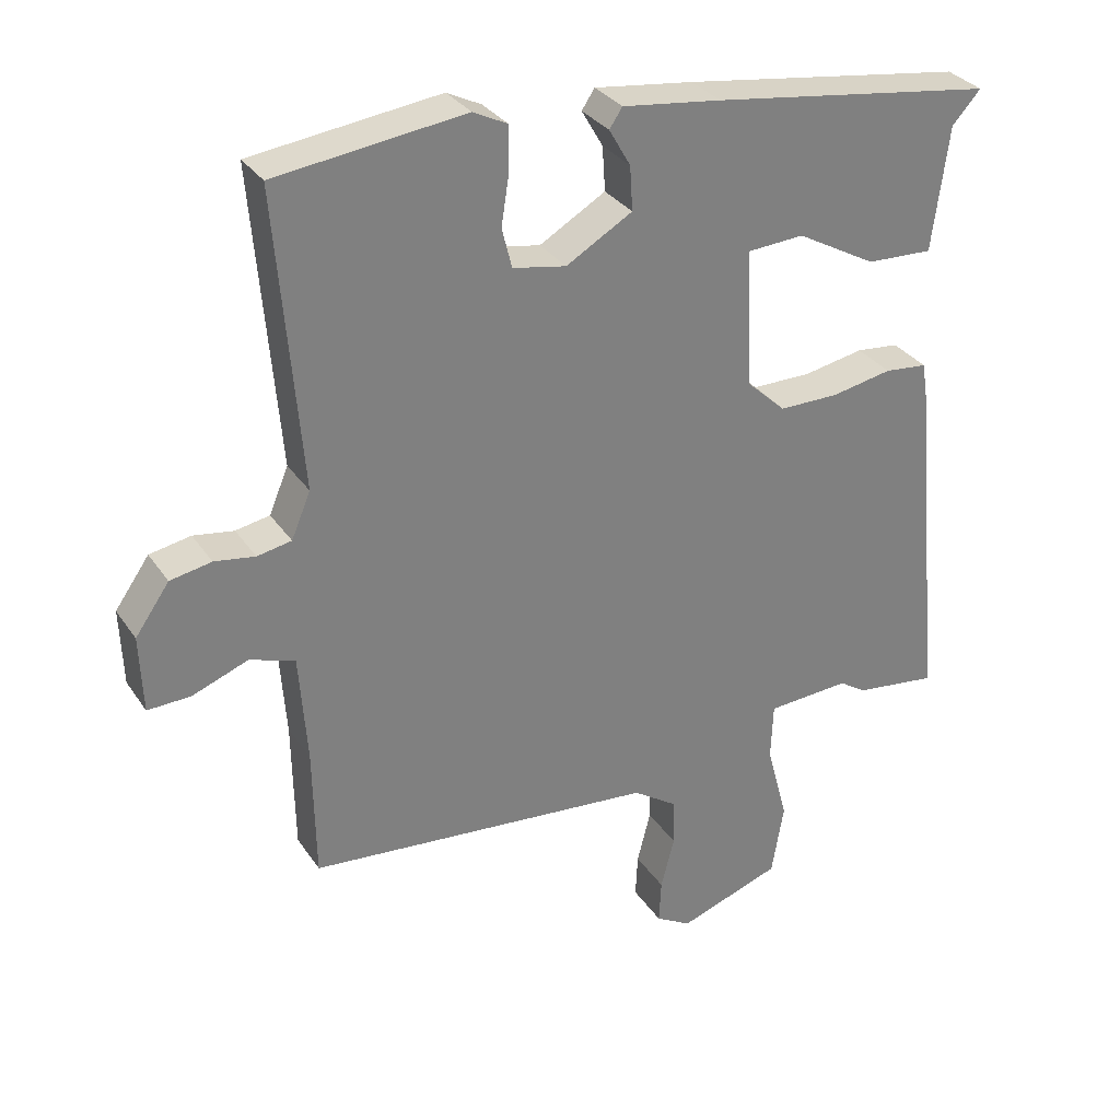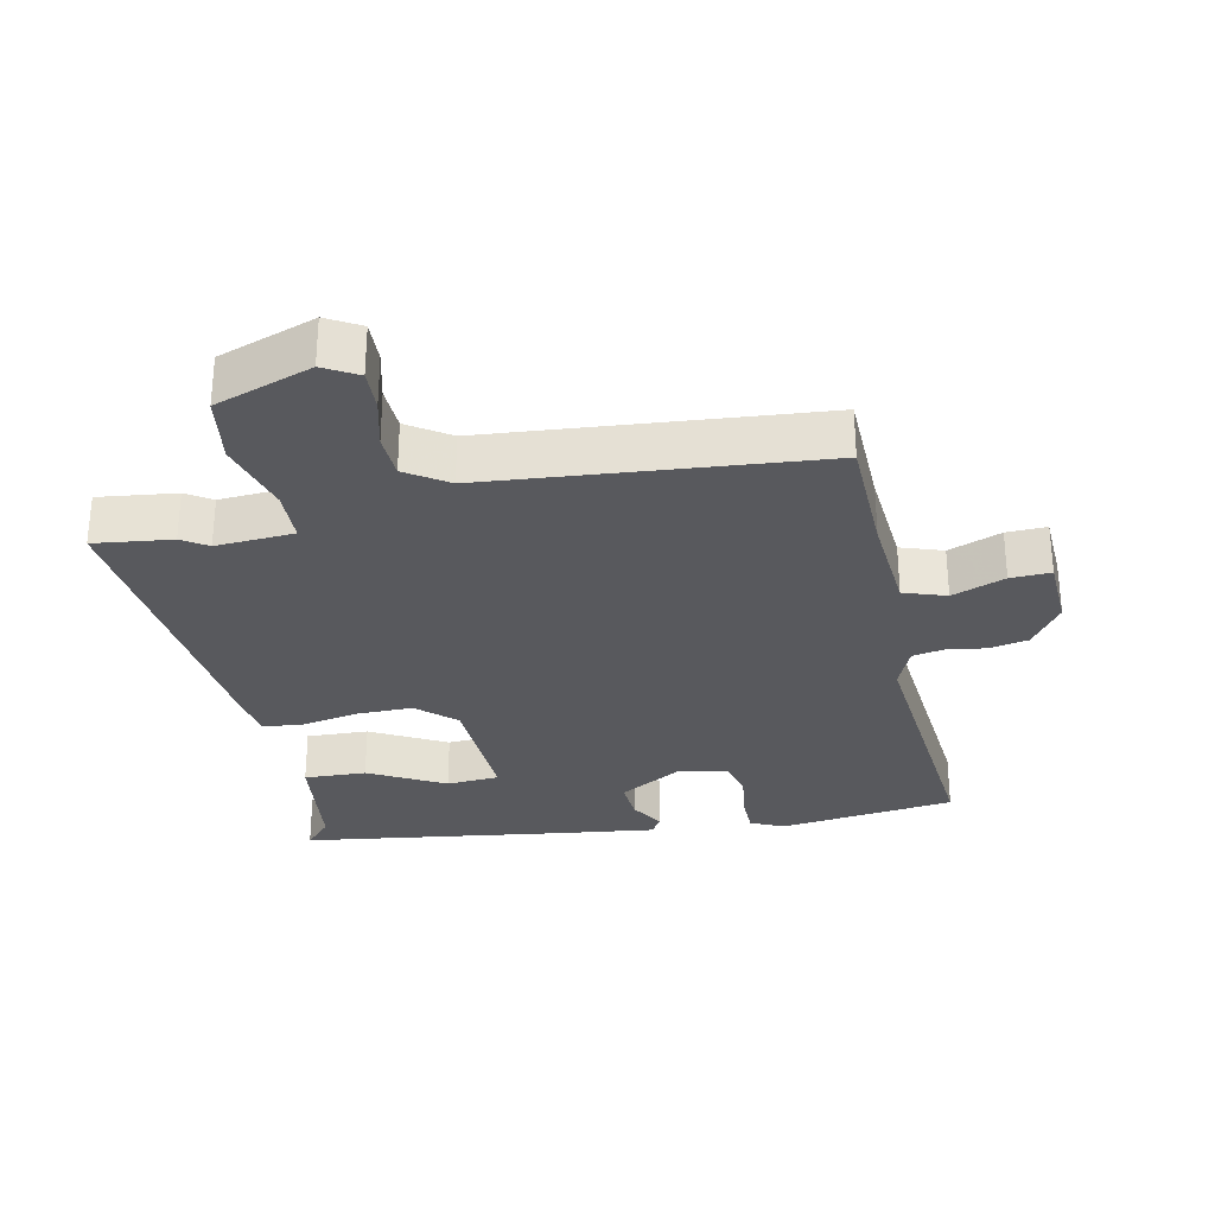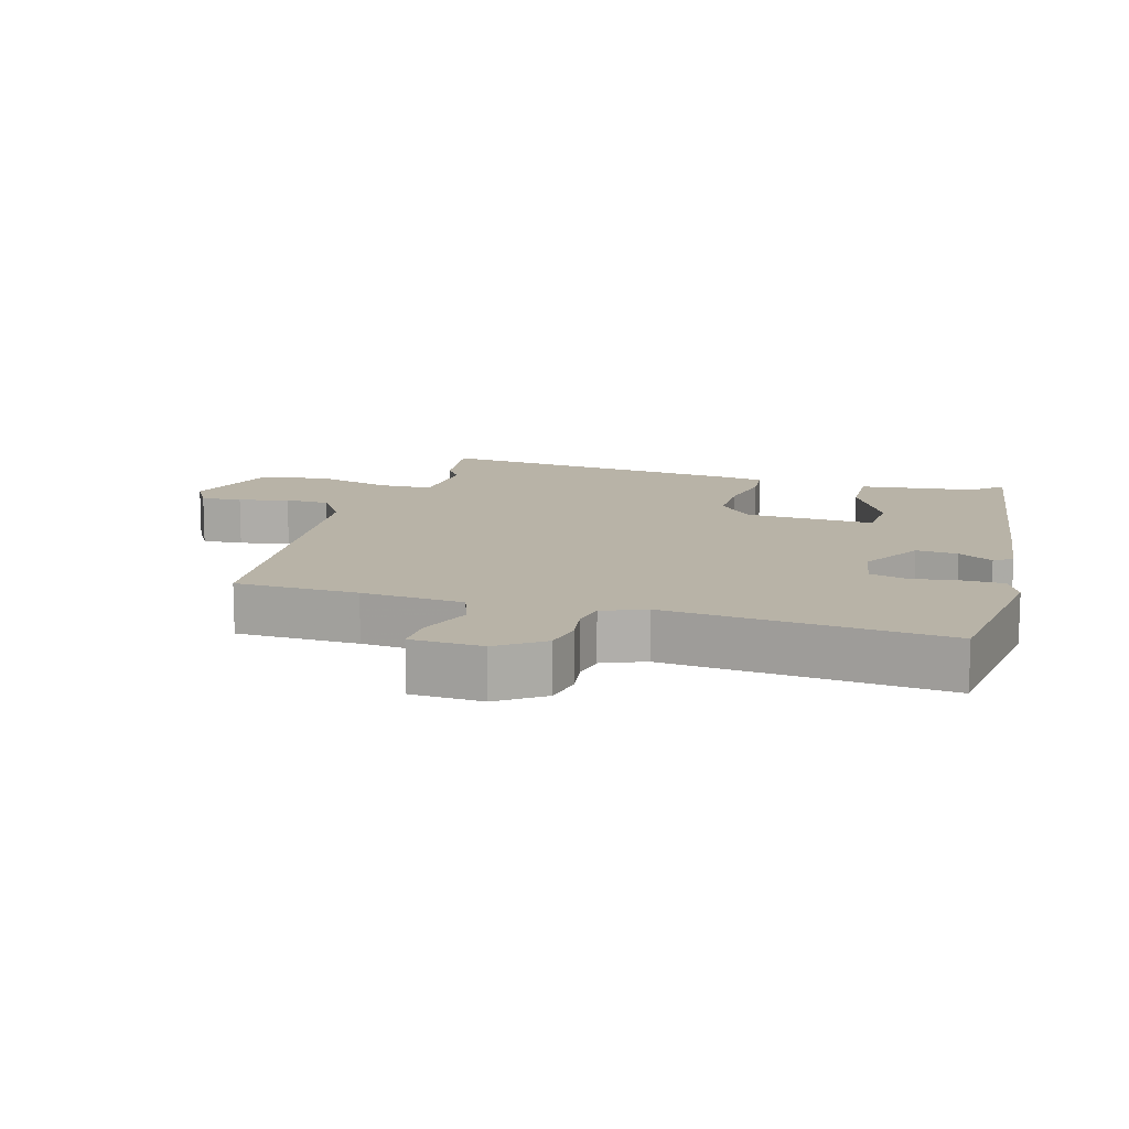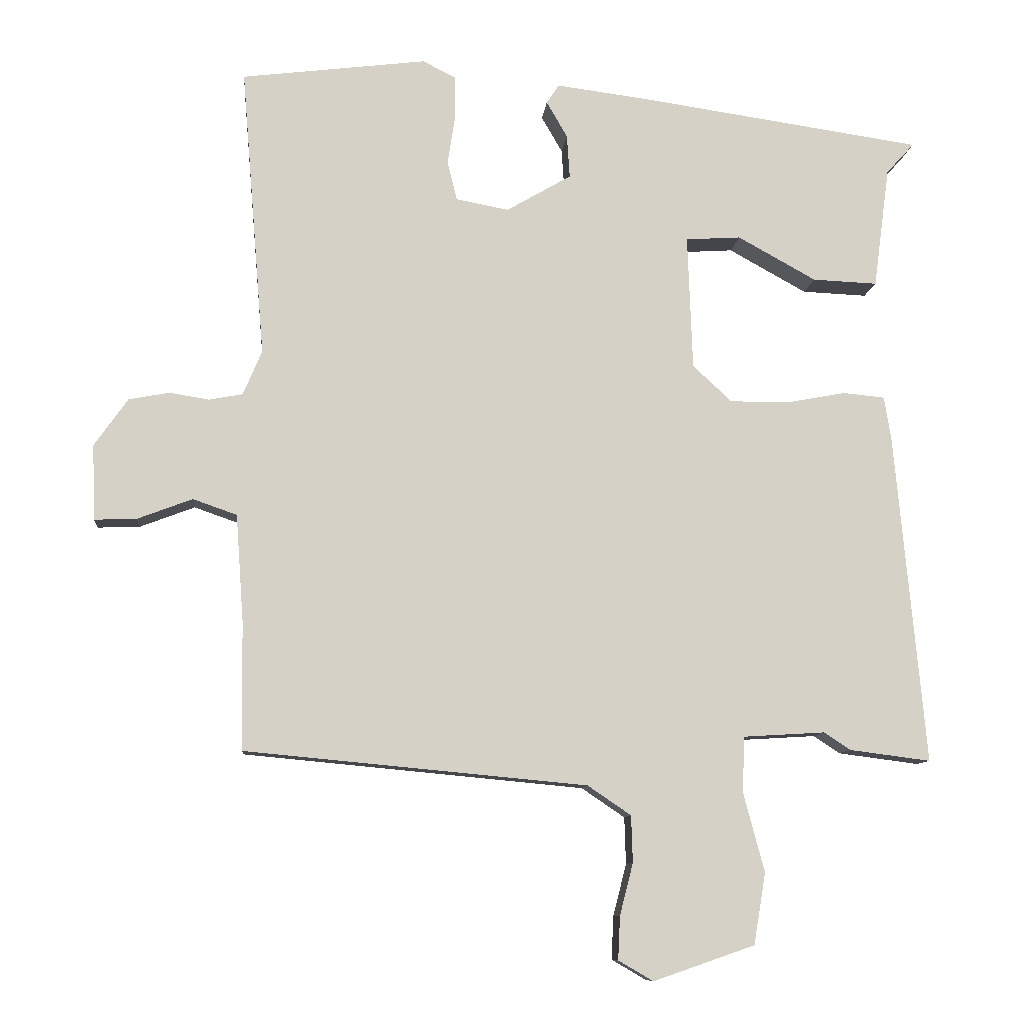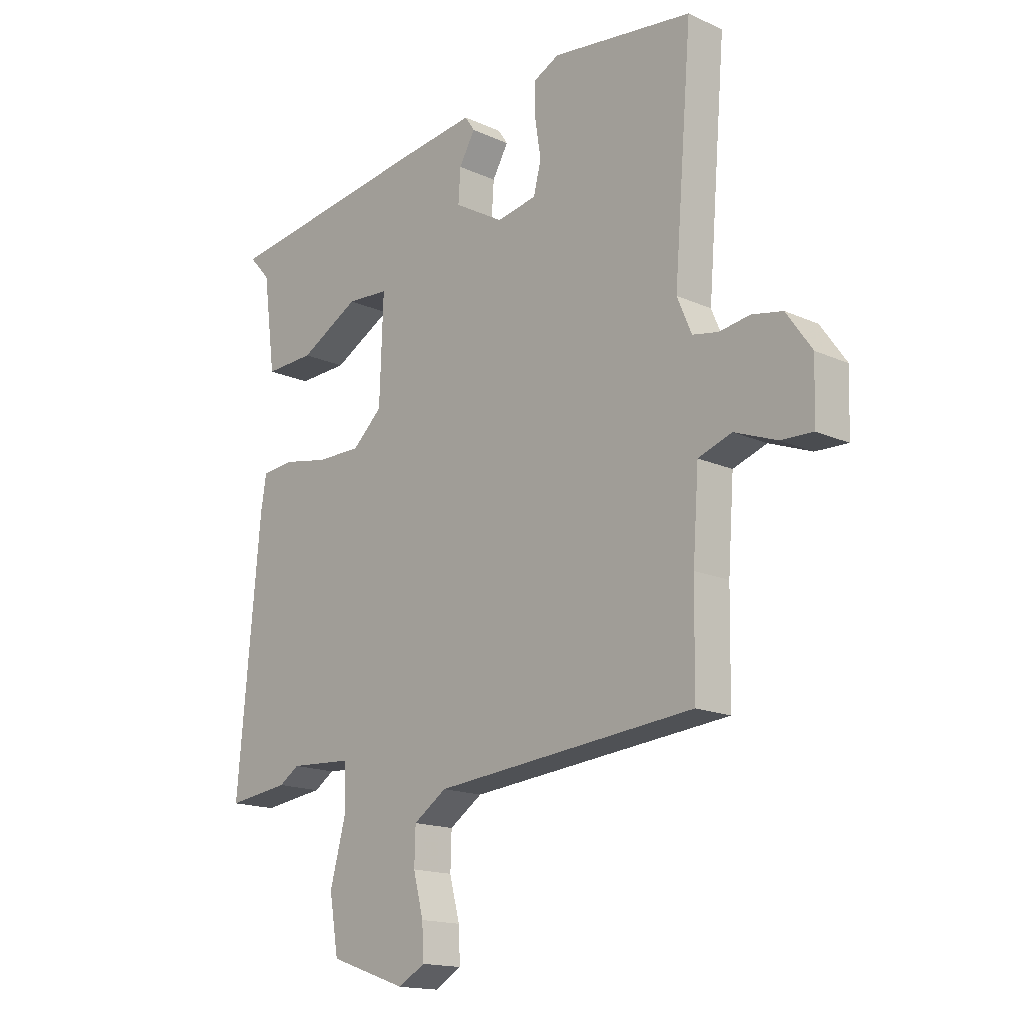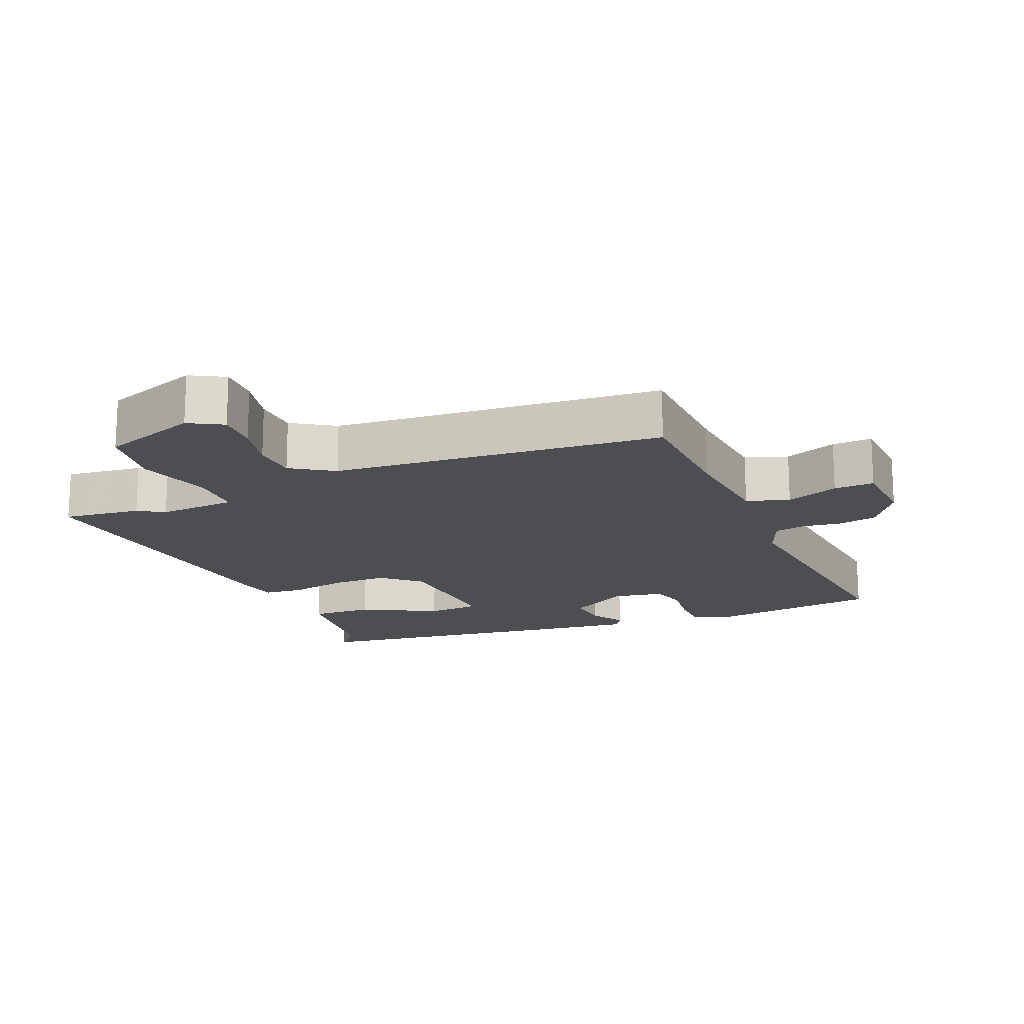
<metadata>
{"format":"obj","ext":"obj","renderer":"f3d","projection":"perspective","resolution":1024,"background":"white","views":[{"elev":31.4,"azim":-28.2,"up":"+Z"},{"elev":-29.8,"azim":-167.8,"up":"+Y"},{"elev":12.8,"azim":-73.5,"up":"+Y"},{"elev":-9.7,"azim":-5.3,"up":"+Z"},{"elev":-16.1,"azim":-133.2,"up":"+Z"},{"elev":-16.8,"azim":-156.4,"up":"+Y"}]}
</metadata>
<code>
v 0.517 0.07 -0.502
v 0.401 0.07 -0.487
v 0.363 0.07 -0.462
v 0.246 0.07 -0.469
v 0.243 0.07 -0.549
v 0.273 0.07 -0.662
v 0.256 0.07 -0.764
v 0.111 0.07 -0.814
v 0.061 0.07 -0.785
v 0.064 0.07 -0.723
v 0.083 0.07 -0.649
v 0.081 0.07 -0.582
v 0.019 0.07 -0.54
v -0.471 0.07 -0.494
v -0.474 0.07 -0.31
v -0.485 0.07 -0.157
v -0.548 0.07 -0.135
v -0.627 0.07 -0.165
v -0.687 0.07 -0.167
v -0.691 0.07 -0.059
v -0.643 0.07 0.009
v -0.585 0.07 0.02
v -0.528 0.07 0.011
v -0.48 0.07 0.02
v -0.453 0.07 0.084
v -0.487 0.07 0.5
v -0.222 0.07 0.533
v -0.174 0.07 0.509
v -0.174 0.07 0.448
v -0.185 0.07 0.377
v -0.171 0.07 0.321
v -0.096 0.07 0.307
v -0.003 0.07 0.361
v -0.007 0.07 0.423
v -0.037 0.07 0.475
v -0.019 0.07 0.502
v 0.12 0.07 0.484
v 0.519 0.07 0.426
v 0.479 0.07 0.382
v 0.456 0.07 0.208
v 0.363 0.07 0.212
v 0.251 0.07 0.274
v 0.172 0.07 0.269
v 0.179 0.07 0.076
v 0.235 0.07 0.024
v 0.319 0.07 0.024
v 0.404 0.07 0.04
v 0.464 0.07 0.034
v 0.474 0.07 -0.03
v 0.517 0 -0.502
v 0.401 0 -0.487
v 0.363 0 -0.462
v 0.246 0 -0.469
v 0.243 0 -0.549
v 0.273 0 -0.662
v 0.256 0 -0.764
v 0.111 0 -0.814
v 0.061 0 -0.785
v 0.064 0 -0.723
v 0.083 0 -0.649
v 0.081 0 -0.582
v 0.019 0 -0.54
v -0.471 0 -0.494
v -0.474 0 -0.31
v -0.485 0 -0.157
v -0.548 0 -0.135
v -0.627 0 -0.165
v -0.687 0 -0.167
v -0.691 0 -0.059
v -0.643 0 0.009
v -0.585 0 0.02
v -0.528 0 0.011
v -0.48 0 0.02
v -0.453 0 0.084
v -0.487 0 0.5
v -0.222 0 0.533
v -0.174 0 0.509
v -0.174 0 0.448
v -0.185 0 0.377
v -0.171 0 0.321
v -0.096 0 0.307
v -0.003 0 0.361
v -0.007 0 0.423
v -0.037 0 0.475
v -0.019 0 0.502
v 0.12 0 0.484
v 0.519 0 0.426
v 0.479 0 0.382
v 0.456 0 0.208
v 0.363 0 0.212
v 0.251 0 0.274
v 0.172 0 0.269
v 0.179 0 0.076
v 0.235 0 0.024
v 0.319 0 0.024
v 0.404 0 0.04
v 0.464 0 0.034
v 0.474 0 -0.03
f 1 2 3
f 49 1 3
f 48 49 3
f 47 48 3
f 46 47 3
f 45 46 3 4
f 44 45 4 5
f 39 40 41 42
f 39 42 43
f 38 39 43
f 37 38 43
f 36 37 43
f 35 36 43
f 34 35 43
f 33 34 43 44
f 28 29 30
f 27 28 30
f 26 27 30
f 25 26 30
f 24 25 30 31
f 21 22 23
f 20 21 23
f 19 20 23
f 18 19 23
f 17 18 23
f 16 17 23 24
f 24 31 32
f 16 24 32
f 15 16 32
f 9 10 11
f 8 9 11
f 7 8 11
f 6 7 11
f 5 6 11
f 5 11 12
f 33 44 5
f 32 33 5
f 15 32 5
f 14 15 5
f 13 14 5
f 5 12 13
f 52 51 50
f 52 50 98
f 52 98 97
f 52 97 96
f 52 96 95
f 53 52 95 94
f 54 53 94 93
f 91 90 89 88
f 92 91 88
f 92 88 87
f 92 87 86
f 92 86 85
f 92 85 84
f 92 84 83
f 93 92 83 82
f 79 78 77
f 79 77 76
f 79 76 75
f 79 75 74
f 80 79 74 73
f 72 71 70
f 72 70 69
f 72 69 68
f 72 68 67
f 72 67 66
f 73 72 66 65
f 81 80 73
f 81 73 65
f 81 65 64
f 60 59 58
f 60 58 57
f 60 57 56
f 60 56 55
f 60 55 54
f 61 60 54
f 54 93 82
f 54 82 81
f 54 81 64
f 54 64 63
f 54 63 62
f 62 61 54
f 1 50 51 2
f 2 51 52 3
f 3 52 53 4
f 4 53 54 5
f 5 54 55 6
f 6 55 56 7
f 7 56 57 8
f 8 57 58 9
f 9 58 59 10
f 10 59 60 11
f 11 60 61 12
f 12 61 62 13
f 13 62 63 14
f 14 63 64 15
f 15 64 65 16
f 16 65 66 17
f 17 66 67 18
f 18 67 68 19
f 19 68 69 20
f 20 69 70 21
f 21 70 71 22
f 22 71 72 23
f 23 72 73 24
f 24 73 74 25
f 25 74 75 26
f 26 75 76 27
f 27 76 77 28
f 28 77 78 29
f 29 78 79 30
f 30 79 80 31
f 31 80 81 32
f 32 81 82 33
f 33 82 83 34
f 34 83 84 35
f 35 84 85 36
f 36 85 86 37
f 37 86 87 38
f 38 87 88 39
f 39 88 89 40
f 40 89 90 41
f 41 90 91 42
f 42 91 92 43
f 43 92 93 44
f 44 93 94 45
f 45 94 95 46
f 46 95 96 47
f 47 96 97 48
f 48 97 98 49
f 49 98 50 1

</code>
